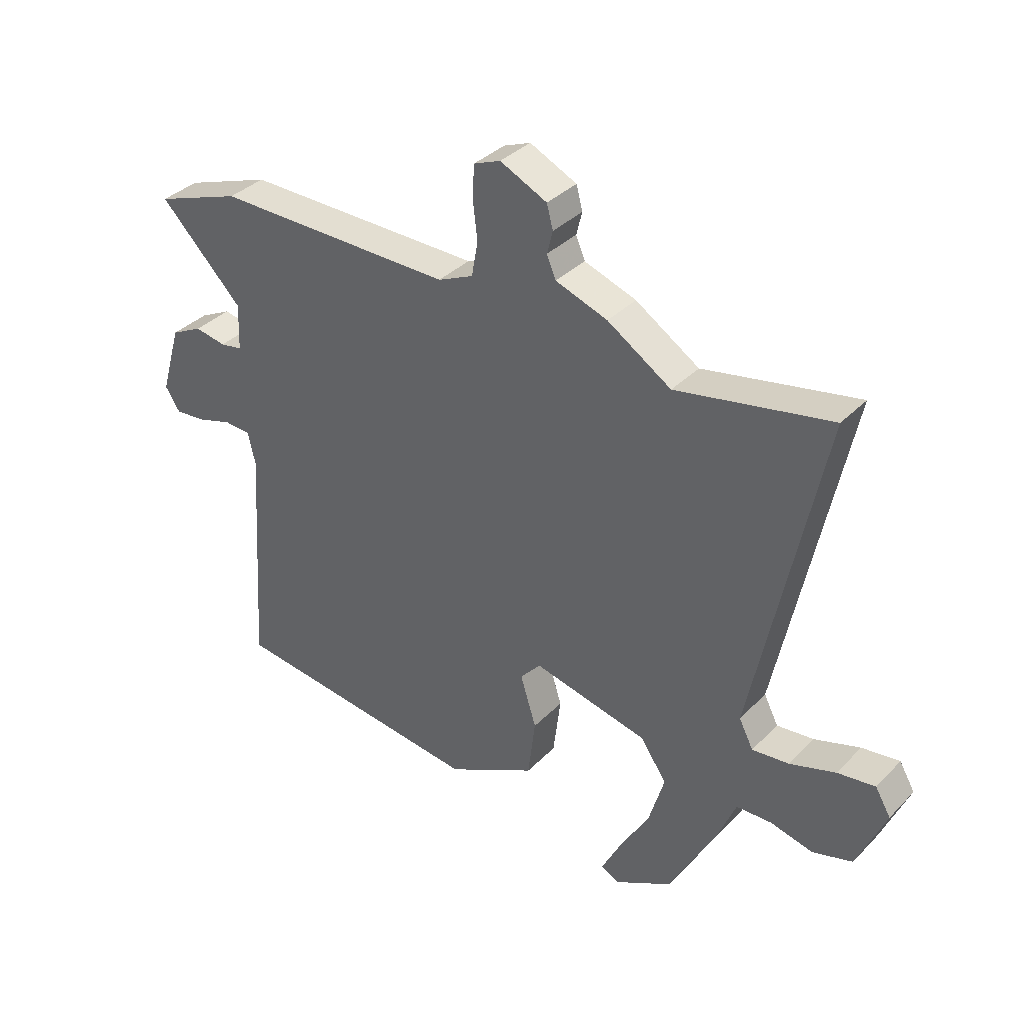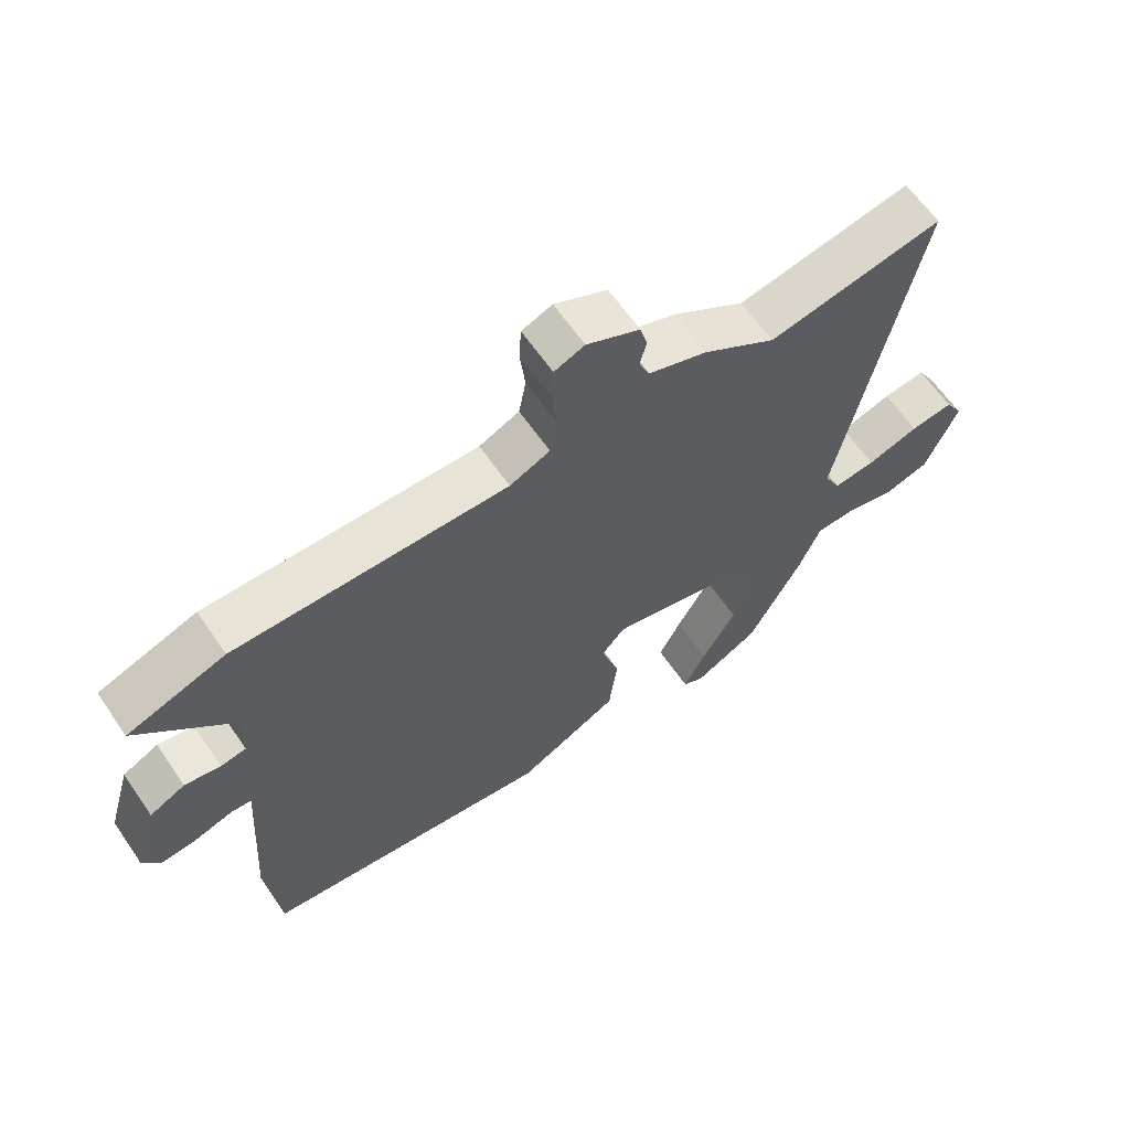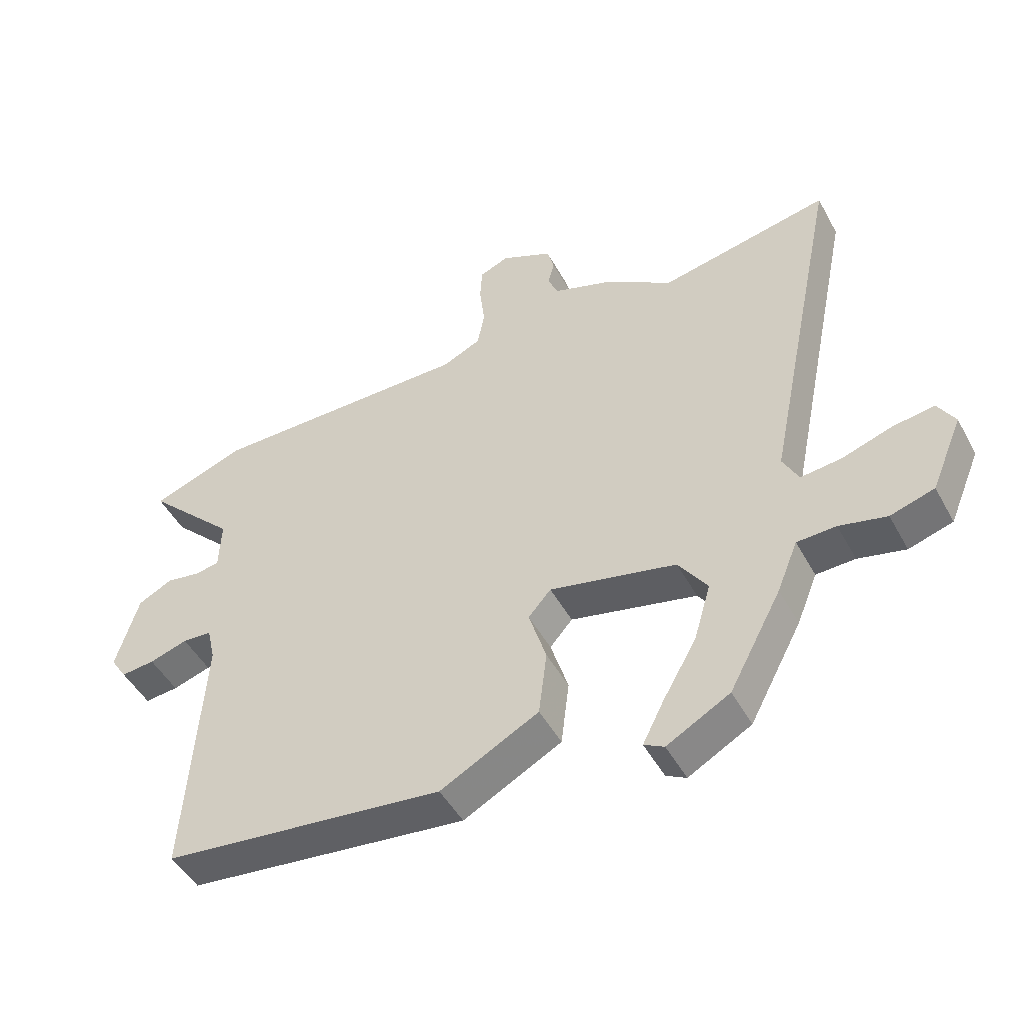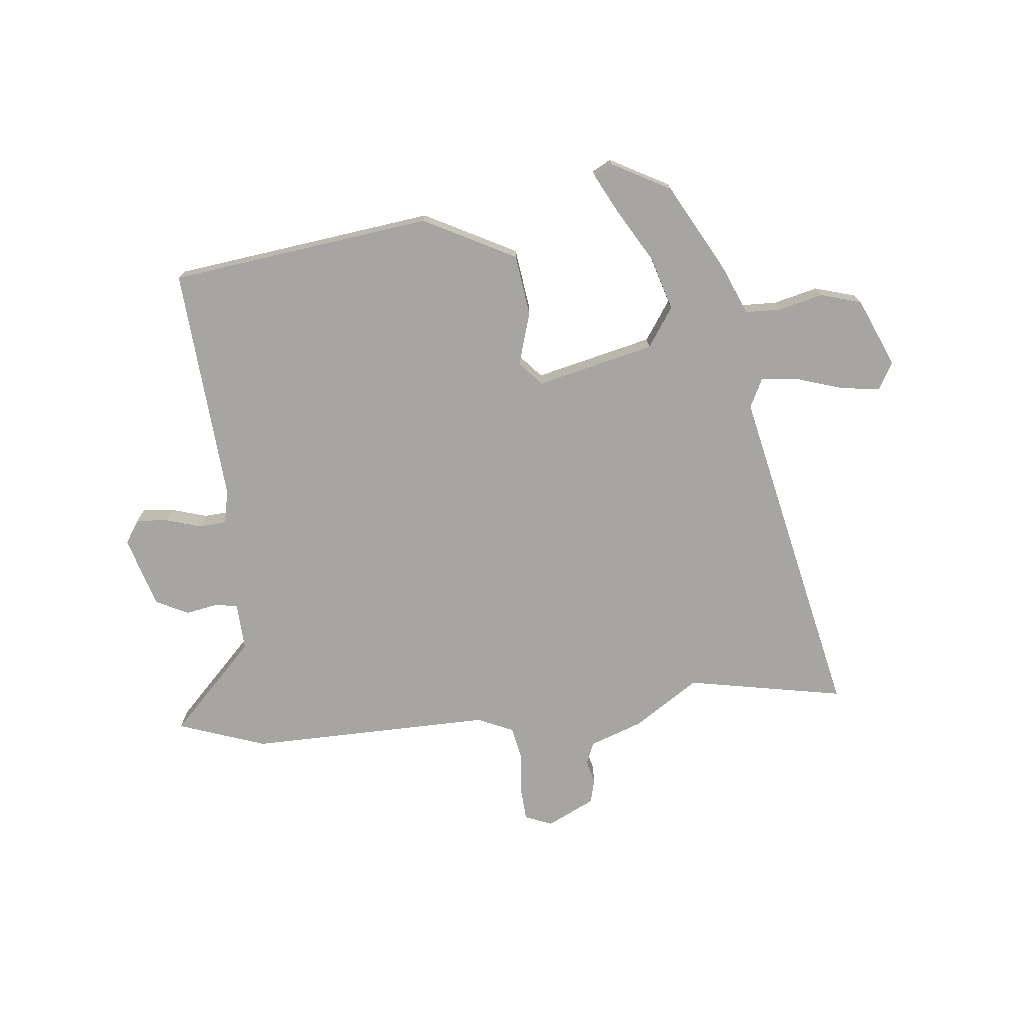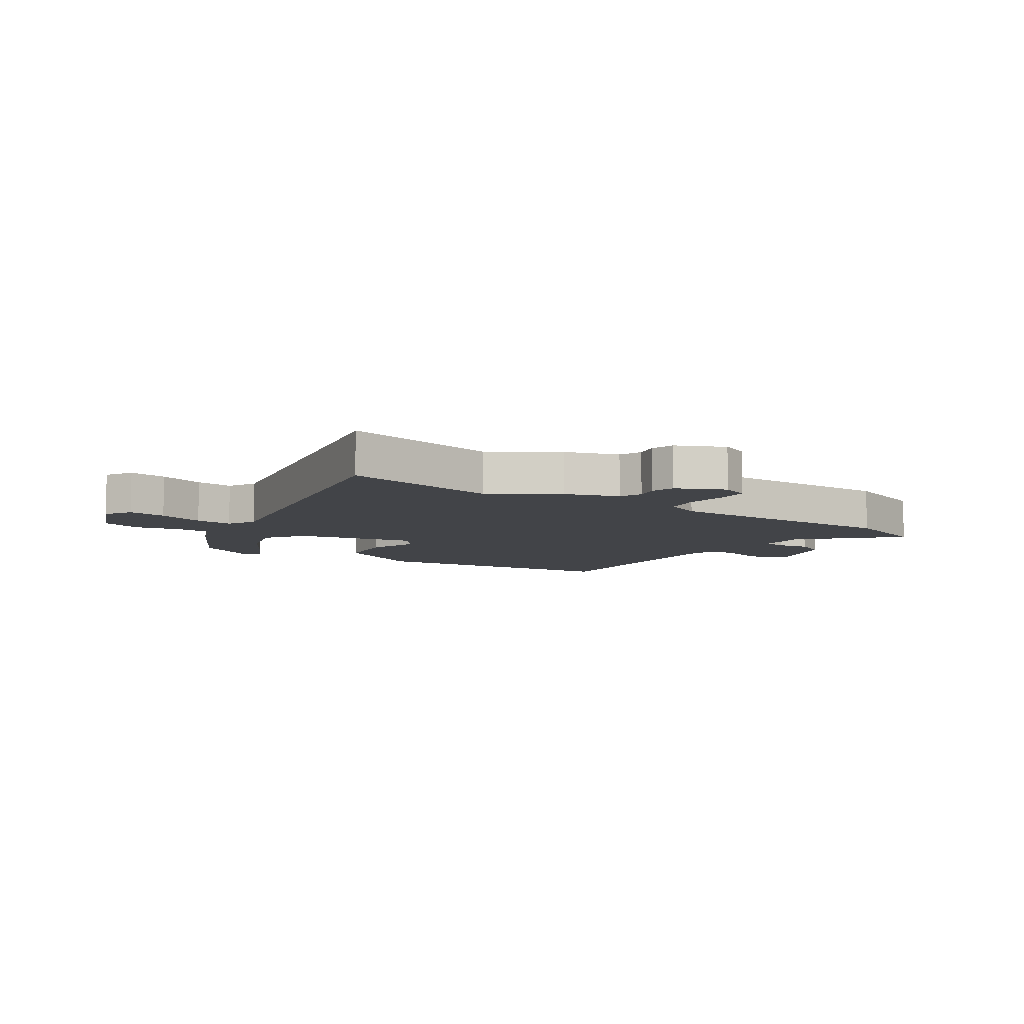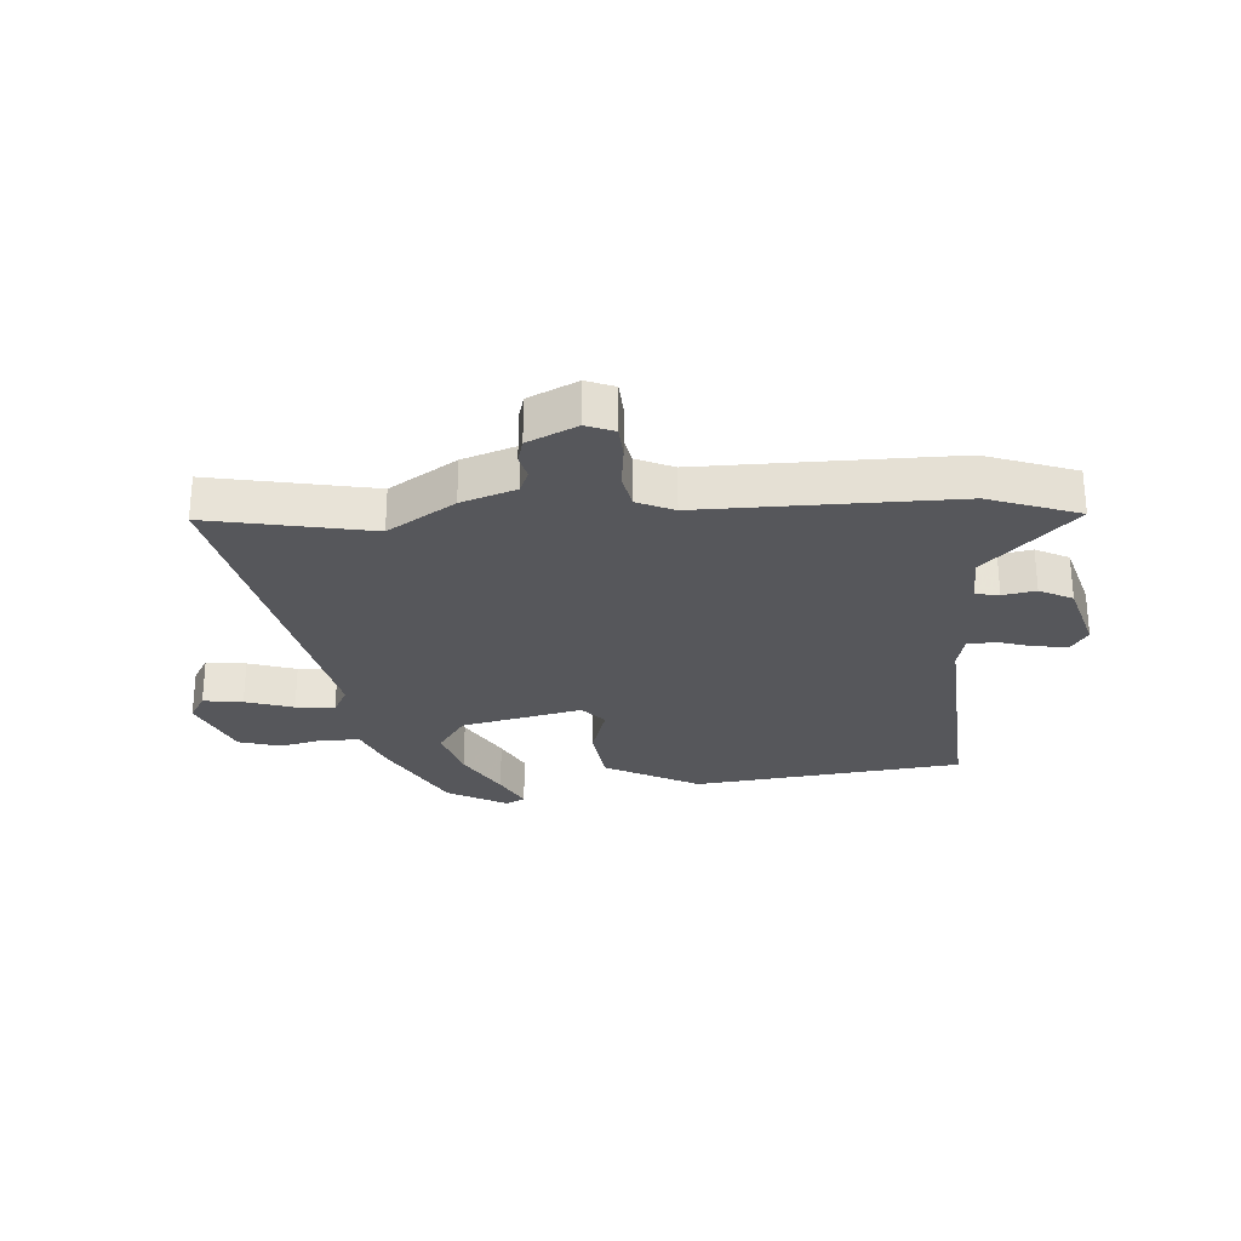
<metadata>
{"format":"obj","ext":"obj","renderer":"f3d","projection":"perspective","resolution":1024,"background":"white","views":[{"elev":35.7,"azim":-142.5,"up":"+Z"},{"elev":62.8,"azim":145.5,"up":"+Z"},{"elev":-48.0,"azim":-152.3,"up":"+Z"},{"elev":-73.8,"azim":-173.6,"up":"+Y"},{"elev":-7.8,"azim":-34.3,"up":"+Y"},{"elev":-27.3,"azim":4.1,"up":"+Y"}]}
</metadata>
<code>
v -0.382 0.07 -0.47
v -0.465 0.07 -0.315
v -0.498 0.07 -0.234
v -0.56 0.07 -0.232
v -0.635 0.07 -0.25
v -0.705 0.07 -0.229
v -0.755 0.07 -0.111
v -0.728 0.07 -0.065
v -0.662 0.07 -0.074
v -0.582 0.07 -0.1
v -0.517 0.07 -0.107
v -0.492 0.07 -0.058
v -0.612 0.07 0.522
v -0.342 0.07 0.469
v -0.23 0.07 0.541
v -0.139 0.07 0.573
v -0.123 0.07 0.611
v -0.133 0.07 0.651
v -0.122 0.07 0.692
v -0.04 0.07 0.731
v 0.007 0.07 0.712
v 0.01 0.07 0.656
v 0.002 0.07 0.587
v 0.013 0.07 0.527
v 0.075 0.07 0.499
v 0.494 0.07 0.502
v 0.645 0.07 0.448
v 0.499 0.07 0.301
v 0.502 0.07 0.219
v 0.541 0.07 0.212
v 0.596 0.07 0.222
v 0.651 0.07 0.194
v 0.687 0.07 0.072
v 0.661 0.07 0.032
v 0.607 0.07 0.037
v 0.546 0.07 0.056
v 0.499 0.07 0.053
v 0.486 0.07 -0.004
v 0.512 0.07 -0.41
v 0.062 0.07 -0.463
v -0.095 0.07 -0.38
v -0.108 0.07 -0.275
v -0.08 0.07 -0.185
v -0.116 0.07 -0.144
v -0.318 0.07 -0.19
v -0.364 0.07 -0.257
v -0.337 0.07 -0.349
v -0.284 0.07 -0.441
v -0.25 0.07 -0.508
v -0.282 0.07 -0.525
v -0.382 0 -0.47
v -0.465 0 -0.315
v -0.498 0 -0.234
v -0.56 0 -0.232
v -0.635 0 -0.25
v -0.705 0 -0.229
v -0.755 0 -0.111
v -0.728 0 -0.065
v -0.662 0 -0.074
v -0.582 0 -0.1
v -0.517 0 -0.107
v -0.492 0 -0.058
v -0.612 0 0.522
v -0.342 0 0.469
v -0.23 0 0.541
v -0.139 0 0.573
v -0.123 0 0.611
v -0.133 0 0.651
v -0.122 0 0.692
v -0.04 0 0.731
v 0.007 0 0.712
v 0.01 0 0.656
v 0.002 0 0.587
v 0.013 0 0.527
v 0.075 0 0.499
v 0.494 0 0.502
v 0.645 0 0.448
v 0.499 0 0.301
v 0.502 0 0.219
v 0.541 0 0.212
v 0.596 0 0.222
v 0.651 0 0.194
v 0.687 0 0.072
v 0.661 0 0.032
v 0.607 0 0.037
v 0.546 0 0.056
v 0.499 0 0.053
v 0.486 0 -0.004
v 0.512 0 -0.41
v 0.062 0 -0.463
v -0.095 0 -0.38
v -0.108 0 -0.275
v -0.08 0 -0.185
v -0.116 0 -0.144
v -0.318 0 -0.19
v -0.364 0 -0.257
v -0.337 0 -0.349
v -0.284 0 -0.441
v -0.25 0 -0.508
v -0.282 0 -0.525
f 1 2 3
f 50 1 3
f 49 50 3
f 48 49 3
f 47 48 3
f 46 47 3
f 45 46 3
f 41 42 43
f 40 41 43
f 39 40 43
f 38 39 43
f 37 38 43 44
f 34 35 36
f 33 34 36
f 32 33 36
f 31 32 36
f 30 31 36
f 29 30 36 37
f 37 44 45
f 29 37 45
f 28 29 45
f 45 3 4
f 28 45 4
f 27 28 4
f 26 27 4
f 25 26 4
f 21 22 23
f 20 21 23
f 19 20 23
f 18 19 23
f 17 18 23
f 16 17 23 24
f 16 24 25
f 15 16 25
f 14 15 25
f 8 9 10
f 7 8 10
f 6 7 10
f 5 6 10
f 4 5 10
f 4 10 11
f 25 4 11 12
f 12 13 14
f 12 14 25
f 53 52 51
f 53 51 100
f 53 100 99
f 53 99 98
f 53 98 97
f 53 97 96
f 53 96 95
f 93 92 91
f 93 91 90
f 93 90 89
f 93 89 88
f 94 93 88 87
f 86 85 84
f 86 84 83
f 86 83 82
f 86 82 81
f 86 81 80
f 87 86 80 79
f 95 94 87
f 95 87 79
f 95 79 78
f 54 53 95
f 54 95 78
f 54 78 77
f 54 77 76
f 54 76 75
f 73 72 71
f 73 71 70
f 73 70 69
f 73 69 68
f 73 68 67
f 74 73 67 66
f 75 74 66
f 75 66 65
f 75 65 64
f 60 59 58
f 60 58 57
f 60 57 56
f 60 56 55
f 60 55 54
f 61 60 54
f 62 61 54 75
f 64 63 62
f 75 64 62
f 1 51 52 2
f 2 52 53 3
f 3 53 54 4
f 4 54 55 5
f 5 55 56 6
f 6 56 57 7
f 7 57 58 8
f 8 58 59 9
f 9 59 60 10
f 10 60 61 11
f 11 61 62 12
f 12 62 63 13
f 13 63 64 14
f 14 64 65 15
f 15 65 66 16
f 16 66 67 17
f 17 67 68 18
f 18 68 69 19
f 19 69 70 20
f 20 70 71 21
f 21 71 72 22
f 22 72 73 23
f 23 73 74 24
f 24 74 75 25
f 25 75 76 26
f 26 76 77 27
f 27 77 78 28
f 28 78 79 29
f 29 79 80 30
f 30 80 81 31
f 31 81 82 32
f 32 82 83 33
f 33 83 84 34
f 34 84 85 35
f 35 85 86 36
f 36 86 87 37
f 37 87 88 38
f 38 88 89 39
f 39 89 90 40
f 40 90 91 41
f 41 91 92 42
f 42 92 93 43
f 43 93 94 44
f 44 94 95 45
f 45 95 96 46
f 46 96 97 47
f 47 97 98 48
f 48 98 99 49
f 49 99 100 50
f 50 100 51 1

</code>
